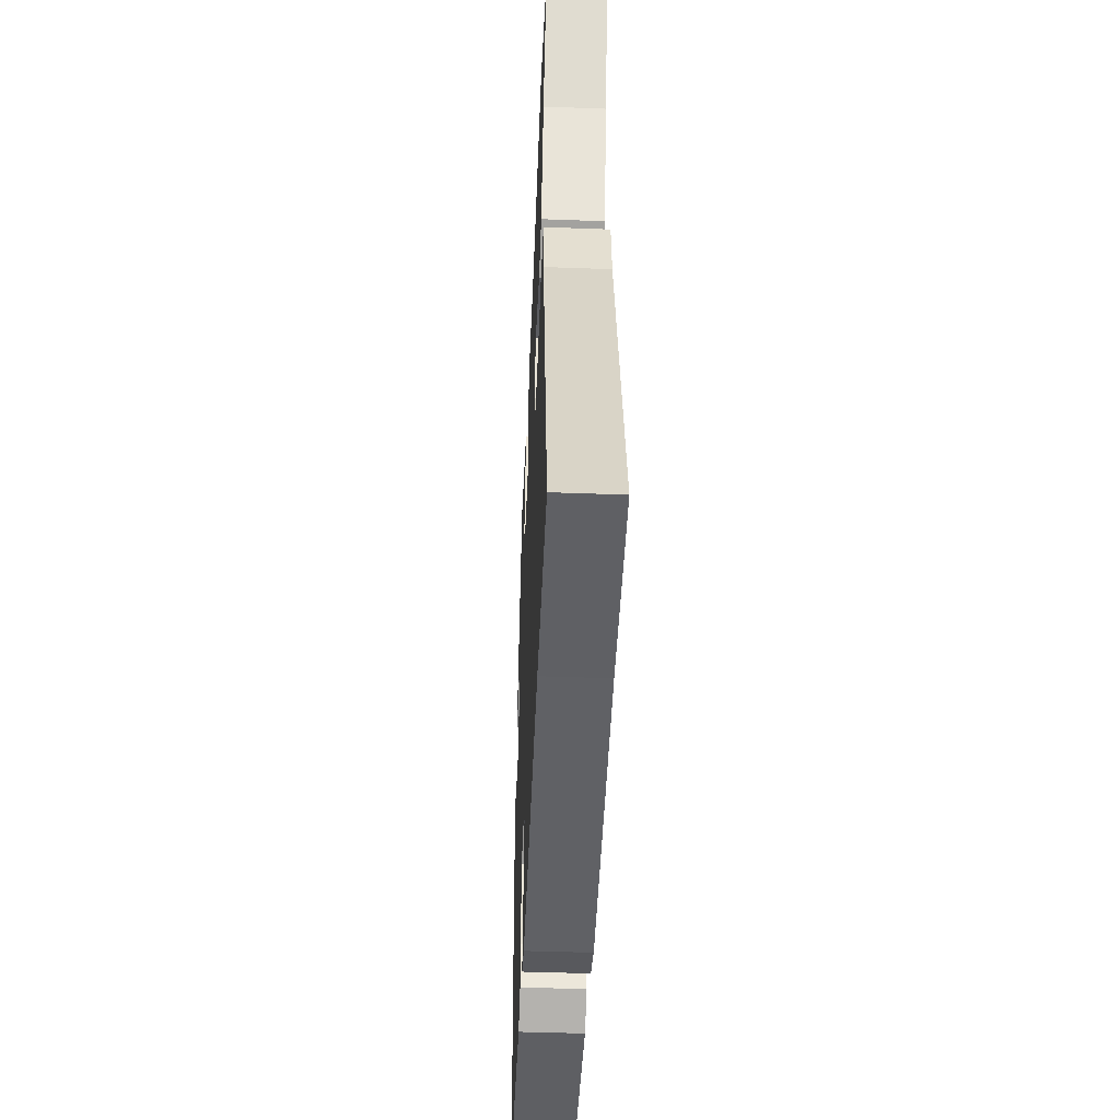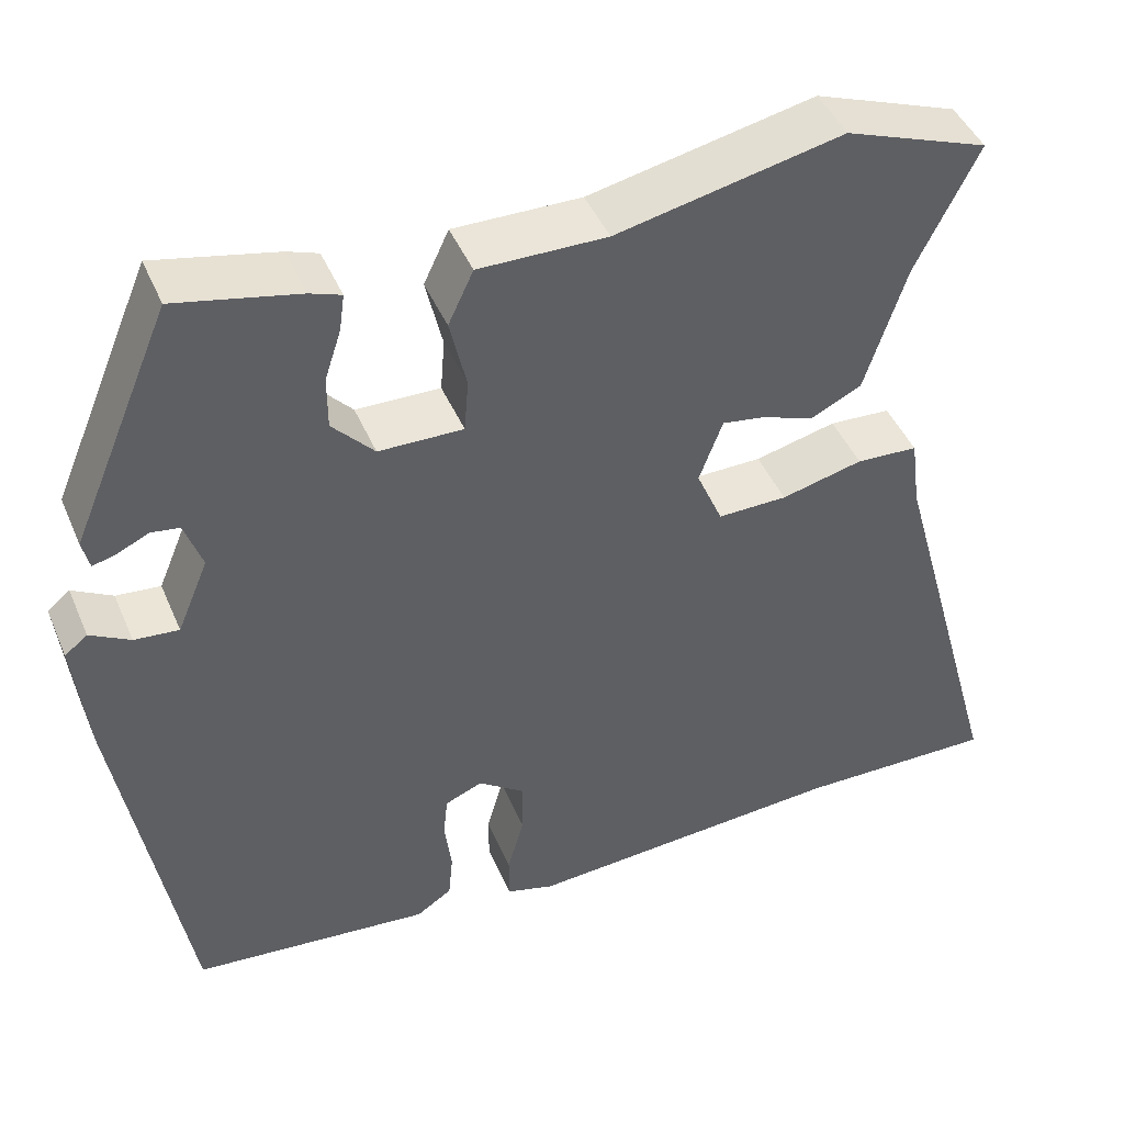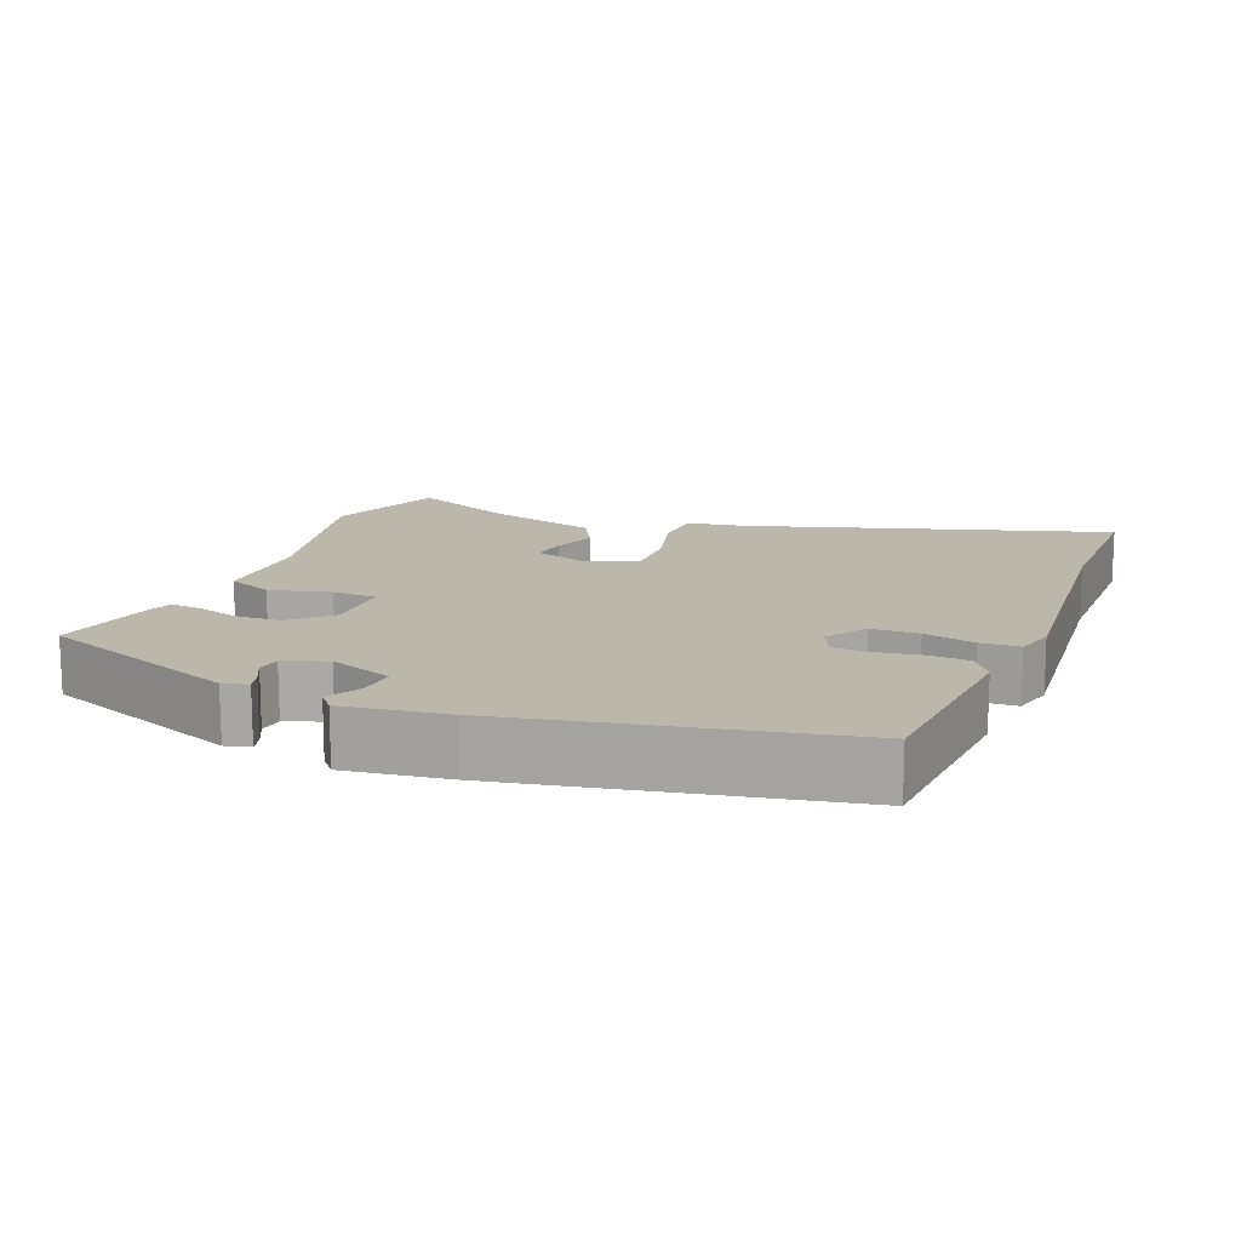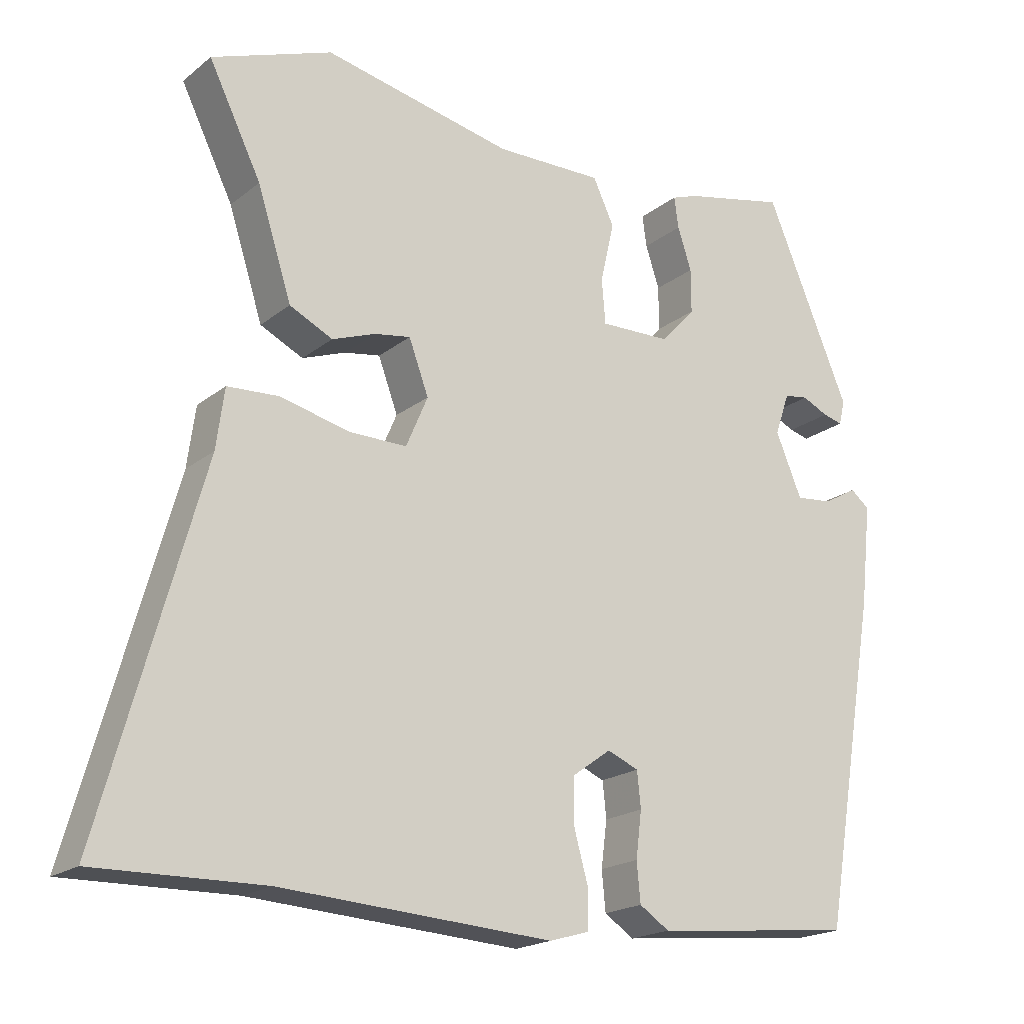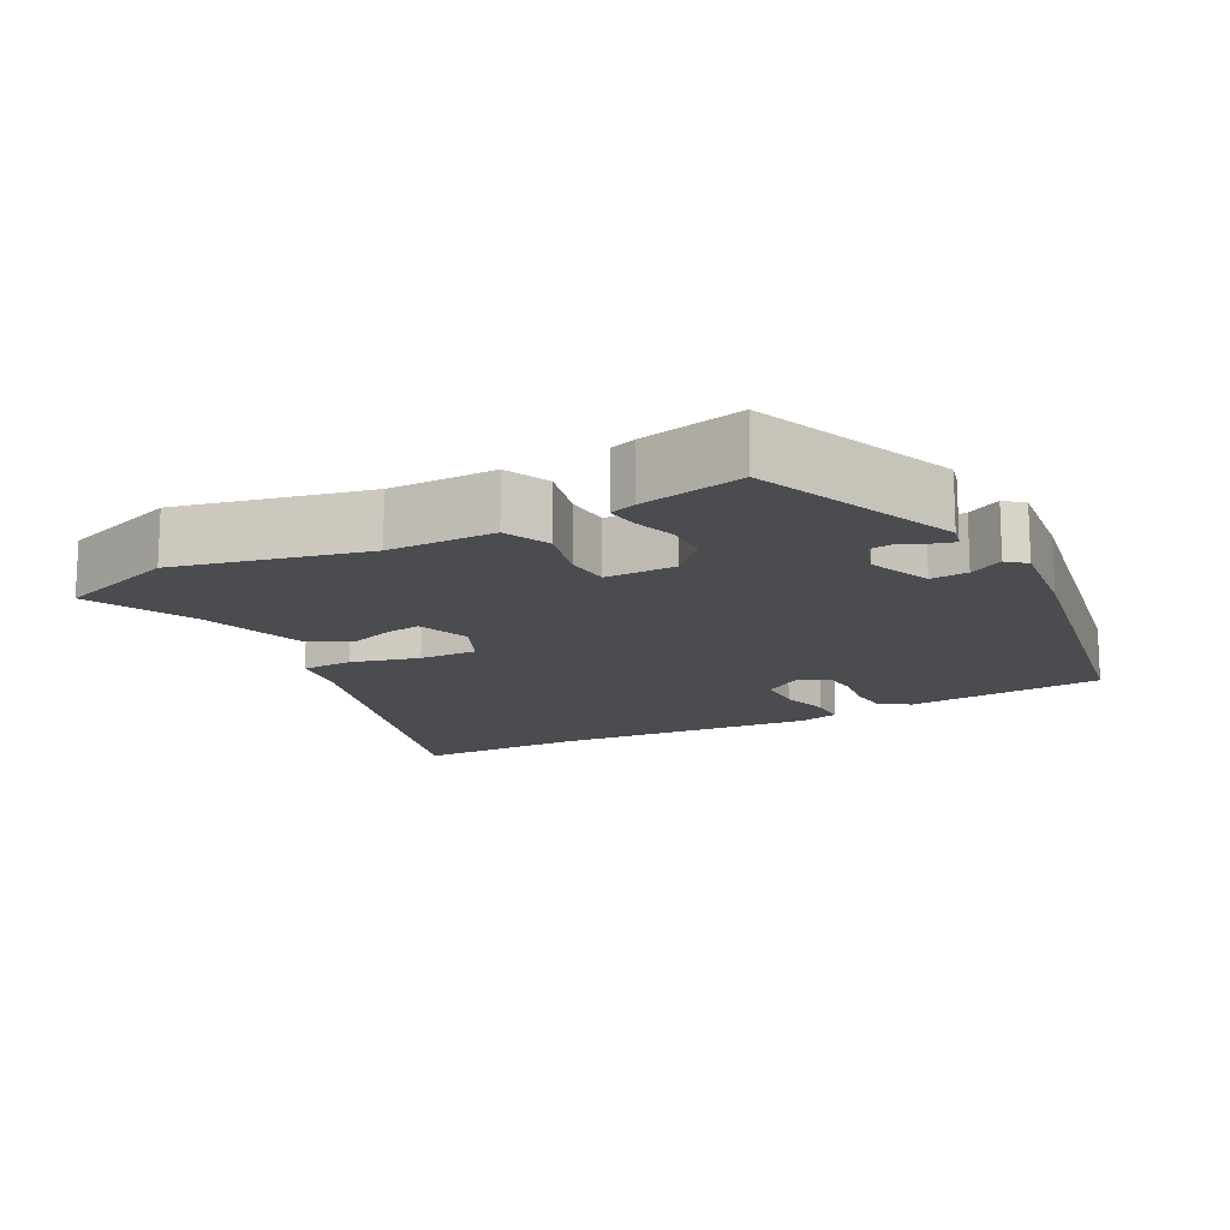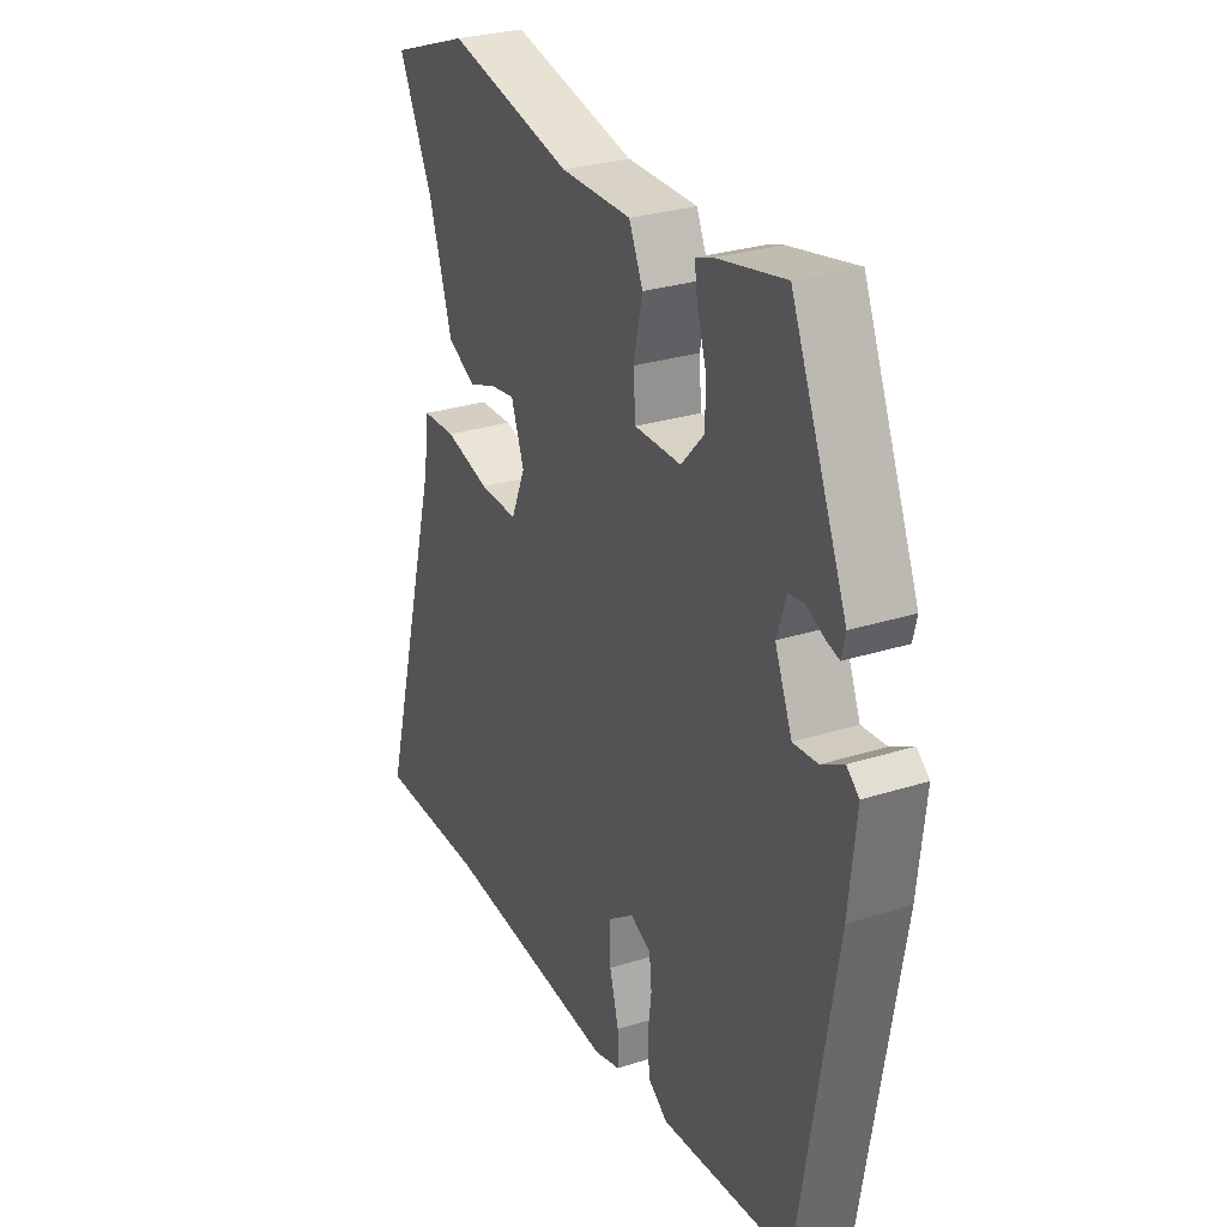
<metadata>
{"format":"obj","ext":"obj","renderer":"f3d","projection":"perspective","resolution":1024,"background":"white","views":[{"elev":-46.2,"azim":-92.4,"up":"+Z"},{"elev":44.9,"azim":157.7,"up":"+Z"},{"elev":14.2,"azim":110.3,"up":"+Y"},{"elev":-19.4,"azim":-35.0,"up":"+Z"},{"elev":-14.7,"azim":27.0,"up":"+Y"},{"elev":28.9,"azim":64.8,"up":"+Z"}]}
</metadata>
<code>
v 0.399 0.07 -0.467
v 0.124 0.07 -0.494
v 0.083 0.07 -0.467
v 0.078 0.07 -0.413
v 0.086 0.07 -0.35
v 0.081 0.07 -0.301
v 0.038 0.07 -0.283
v -0.015 0.07 -0.321
v -0.015 0.07 -0.385
v 0.004 0.07 -0.454
v 0.004 0.07 -0.507
v -0.051 0.07 -0.523
v -0.423 0.07 -0.499
v -0.653 0.07 -0.503
v -0.517 0.07 -0.014
v -0.506 0.07 0.068
v -0.435 0.07 0.072
v -0.341 0.07 0.049
v -0.261 0.07 0.048
v -0.231 0.07 0.118
v -0.258 0.07 0.191
v -0.307 0.07 0.183
v -0.367 0.07 0.161
v -0.426 0.07 0.19
v -0.473 0.07 0.337
v -0.545 0.07 0.483
v -0.38 0.07 0.544
v -0.12 0.07 0.489
v 0.027 0.07 0.491
v 0.056 0.07 0.429
v 0.037 0.07 0.346
v 0.042 0.07 0.285
v 0.139 0.07 0.287
v 0.187 0.07 0.339
v 0.187 0.07 0.4
v 0.168 0.07 0.458
v 0.162 0.07 0.501
v 0.198 0.07 0.514
v 0.339 0.07 0.545
v 0.455 0.07 0.271
v 0.447 0.07 0.237
v 0.42 0.07 0.244
v 0.384 0.07 0.261
v 0.351 0.07 0.256
v 0.331 0.07 0.198
v 0.367 0.07 0.112
v 0.418 0.07 0.117
v 0.464 0.07 0.143
v 0.49 0.07 0.122
v 0.475 0.07 -0.017
v 0.399 0 -0.467
v 0.124 0 -0.494
v 0.083 0 -0.467
v 0.078 0 -0.413
v 0.086 0 -0.35
v 0.081 0 -0.301
v 0.038 0 -0.283
v -0.015 0 -0.321
v -0.015 0 -0.385
v 0.004 0 -0.454
v 0.004 0 -0.507
v -0.051 0 -0.523
v -0.423 0 -0.499
v -0.653 0 -0.503
v -0.517 0 -0.014
v -0.506 0 0.068
v -0.435 0 0.072
v -0.341 0 0.049
v -0.261 0 0.048
v -0.231 0 0.118
v -0.258 0 0.191
v -0.307 0 0.183
v -0.367 0 0.161
v -0.426 0 0.19
v -0.473 0 0.337
v -0.545 0 0.483
v -0.38 0 0.544
v -0.12 0 0.489
v 0.027 0 0.491
v 0.056 0 0.429
v 0.037 0 0.346
v 0.042 0 0.285
v 0.139 0 0.287
v 0.187 0 0.339
v 0.187 0 0.4
v 0.168 0 0.458
v 0.162 0 0.501
v 0.198 0 0.514
v 0.339 0 0.545
v 0.455 0 0.271
v 0.447 0 0.237
v 0.42 0 0.244
v 0.384 0 0.261
v 0.351 0 0.256
v 0.331 0 0.198
v 0.367 0 0.112
v 0.418 0 0.117
v 0.464 0 0.143
v 0.49 0 0.122
v 0.475 0 -0.017
f 47 48 49 50
f 46 47 50 1
f 45 46 1 2
f 40 41 42 43
f 38 39 40 43
f 38 43 44
f 35 36 37 38
f 34 35 38 44
f 33 34 44 45
f 28 29 30 31
f 28 31 32
f 25 26 27 28
f 25 28 32
f 22 23 24 25
f 21 22 25 32
f 20 21 32 33
f 15 16 17 18
f 13 14 15 18
f 13 18 19
f 9 10 11 12
f 8 9 12 13
f 7 8 13 19
f 2 3 4 5
f 2 5 6
f 45 2 6
f 19 20 33 45
f 6 7 19 45
f 100 99 98 97
f 51 100 97 96
f 52 51 96 95
f 93 92 91 90
f 93 90 89 88
f 94 93 88
f 88 87 86 85
f 94 88 85 84
f 95 94 84 83
f 81 80 79 78
f 82 81 78
f 78 77 76 75
f 82 78 75
f 75 74 73 72
f 82 75 72 71
f 83 82 71 70
f 68 67 66 65
f 68 65 64 63
f 69 68 63
f 62 61 60 59
f 63 62 59 58
f 69 63 58 57
f 55 54 53 52
f 56 55 52
f 56 52 95
f 95 83 70 69
f 95 69 57 56
f 1 51 52 2
f 2 52 53 3
f 3 53 54 4
f 4 54 55 5
f 5 55 56 6
f 6 56 57 7
f 7 57 58 8
f 8 58 59 9
f 9 59 60 10
f 10 60 61 11
f 11 61 62 12
f 12 62 63 13
f 13 63 64 14
f 14 64 65 15
f 15 65 66 16
f 16 66 67 17
f 17 67 68 18
f 18 68 69 19
f 19 69 70 20
f 20 70 71 21
f 21 71 72 22
f 22 72 73 23
f 23 73 74 24
f 24 74 75 25
f 25 75 76 26
f 26 76 77 27
f 27 77 78 28
f 28 78 79 29
f 29 79 80 30
f 30 80 81 31
f 31 81 82 32
f 32 82 83 33
f 33 83 84 34
f 34 84 85 35
f 35 85 86 36
f 36 86 87 37
f 37 87 88 38
f 38 88 89 39
f 39 89 90 40
f 40 90 91 41
f 41 91 92 42
f 42 92 93 43
f 43 93 94 44
f 44 94 95 45
f 45 95 96 46
f 46 96 97 47
f 47 97 98 48
f 48 98 99 49
f 49 99 100 50
f 50 100 51 1

</code>
